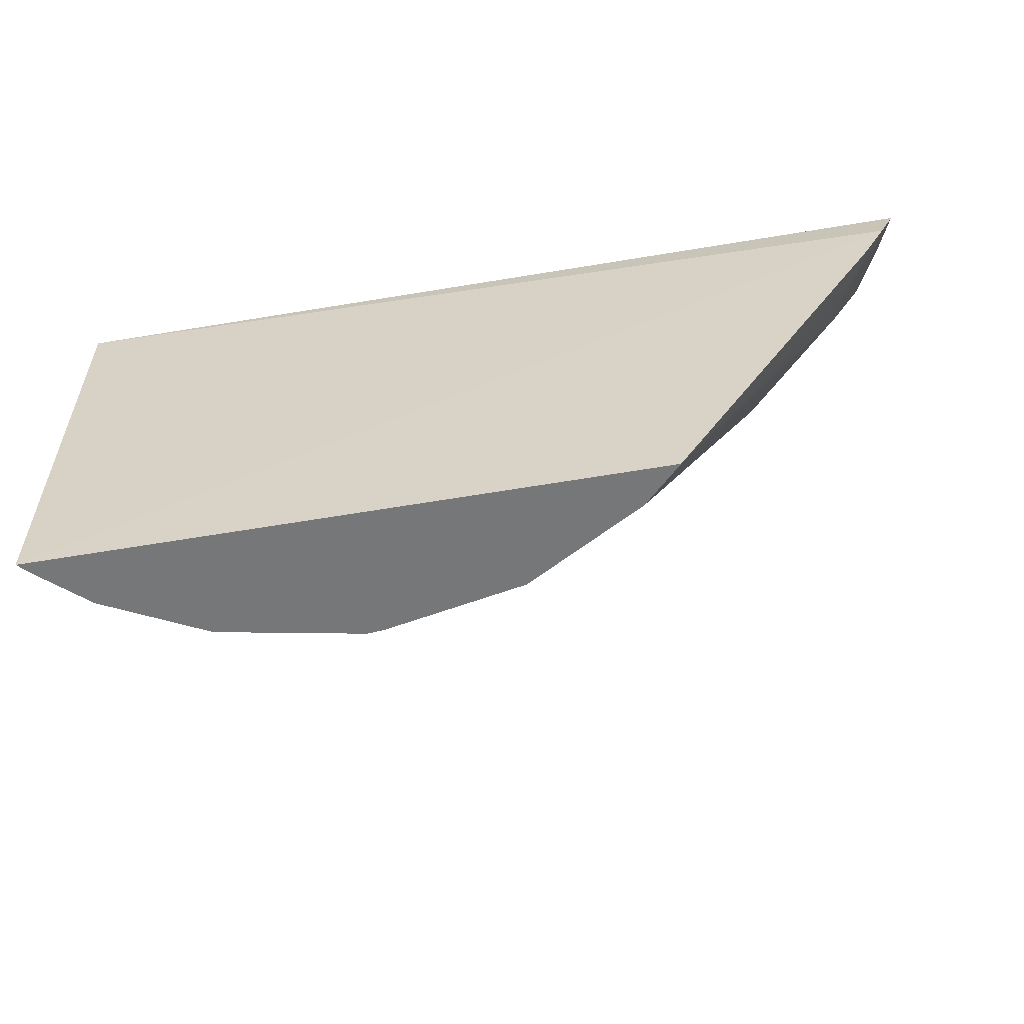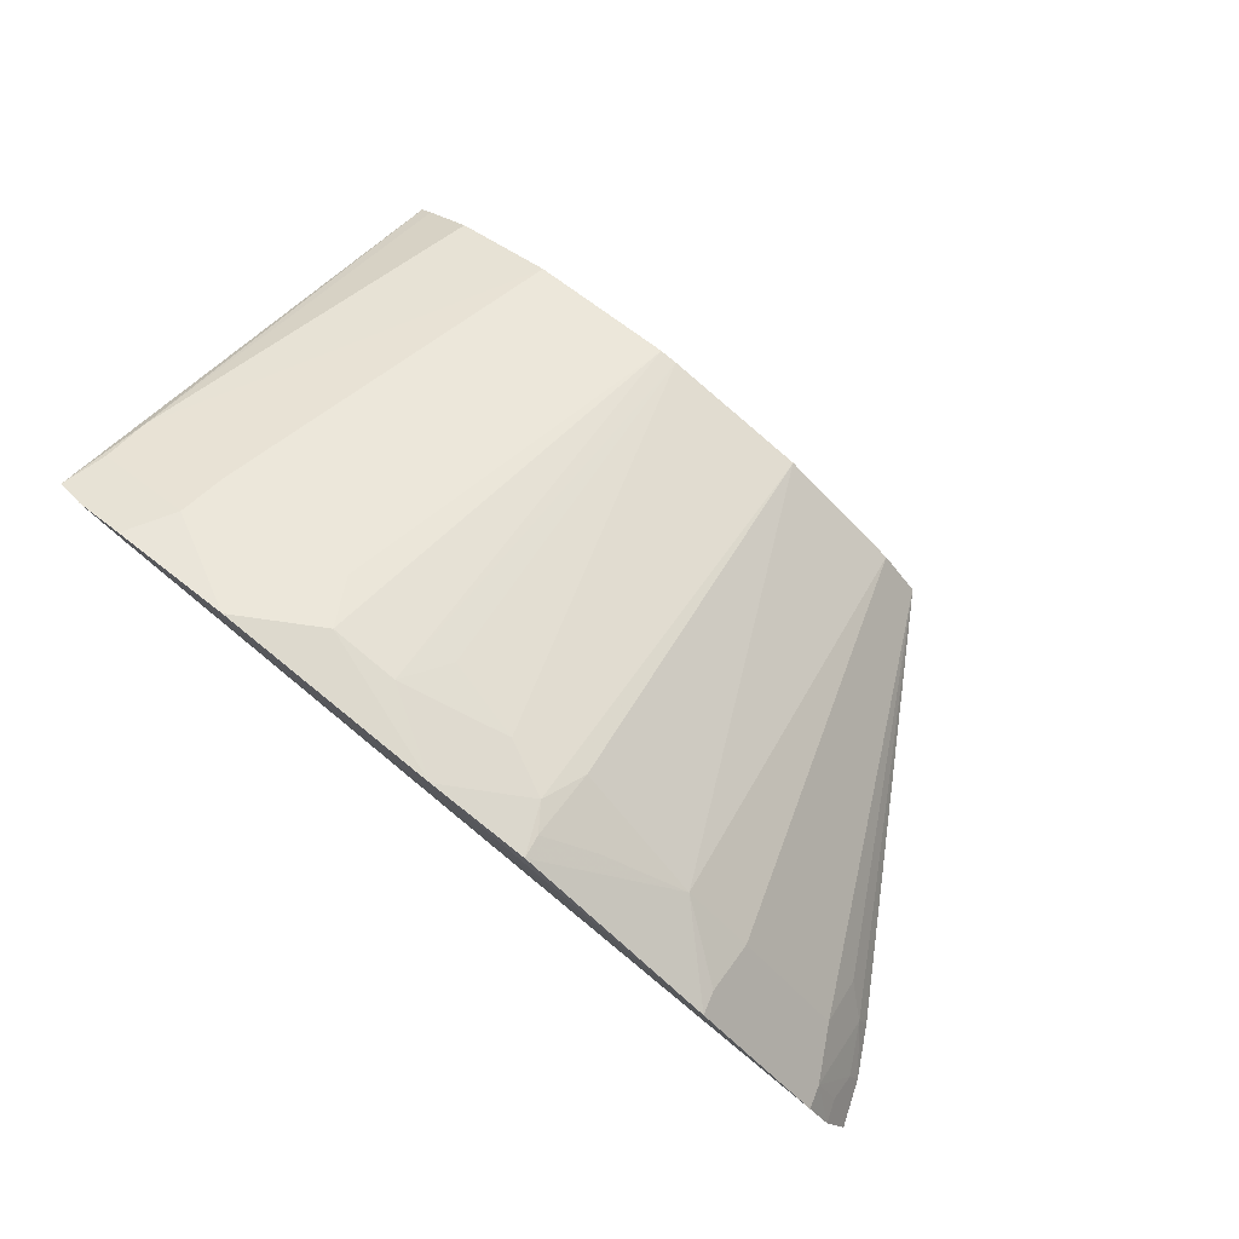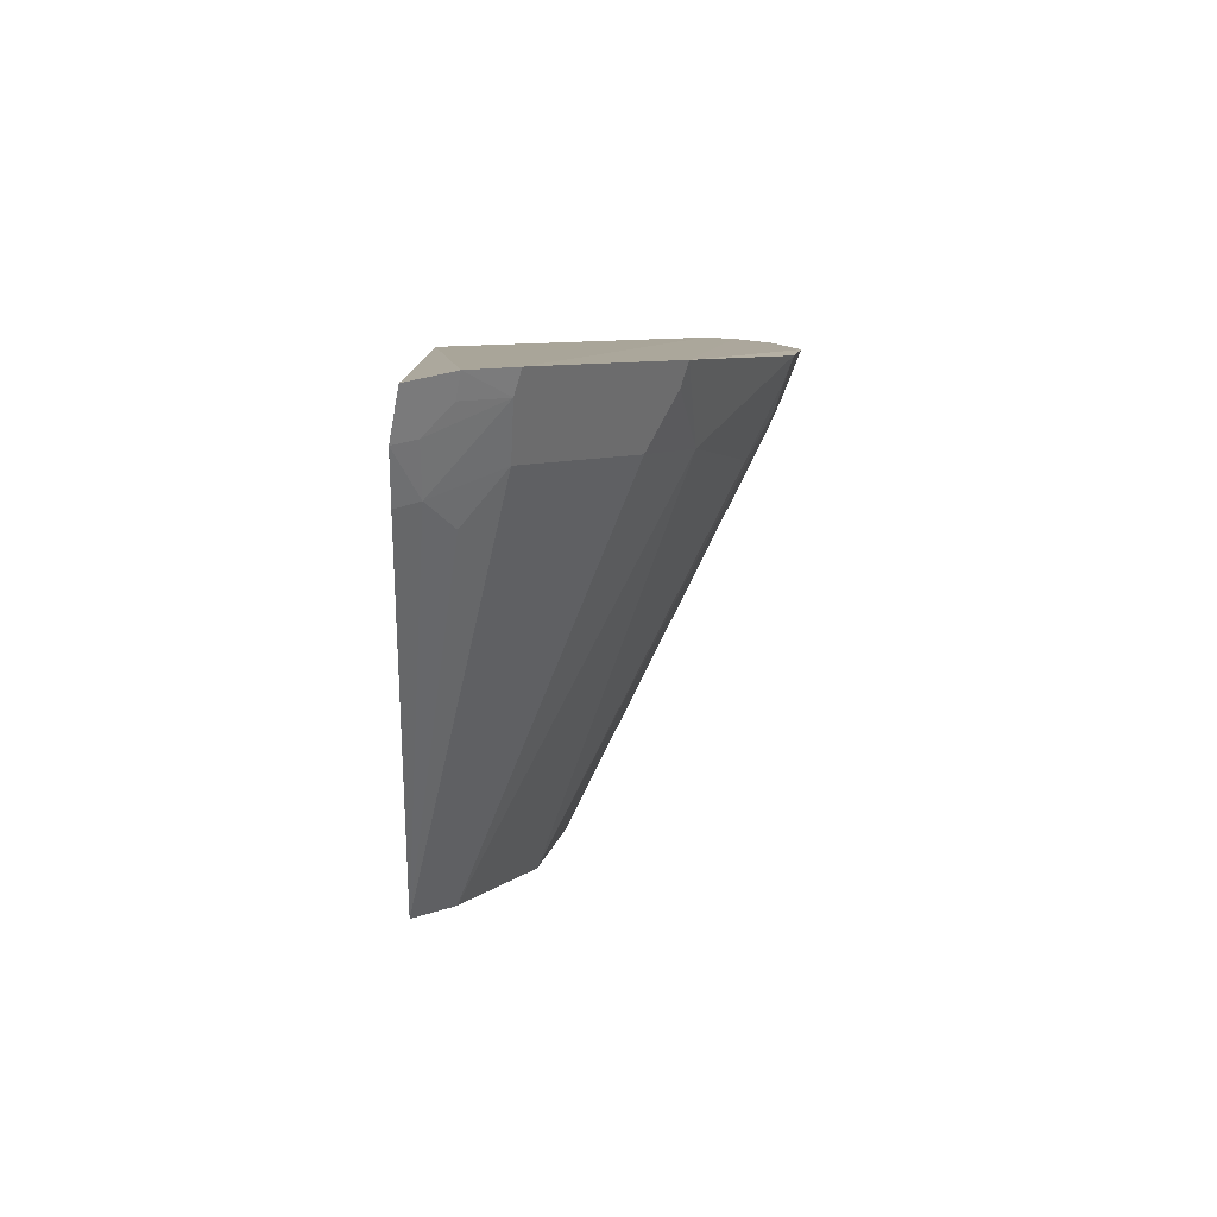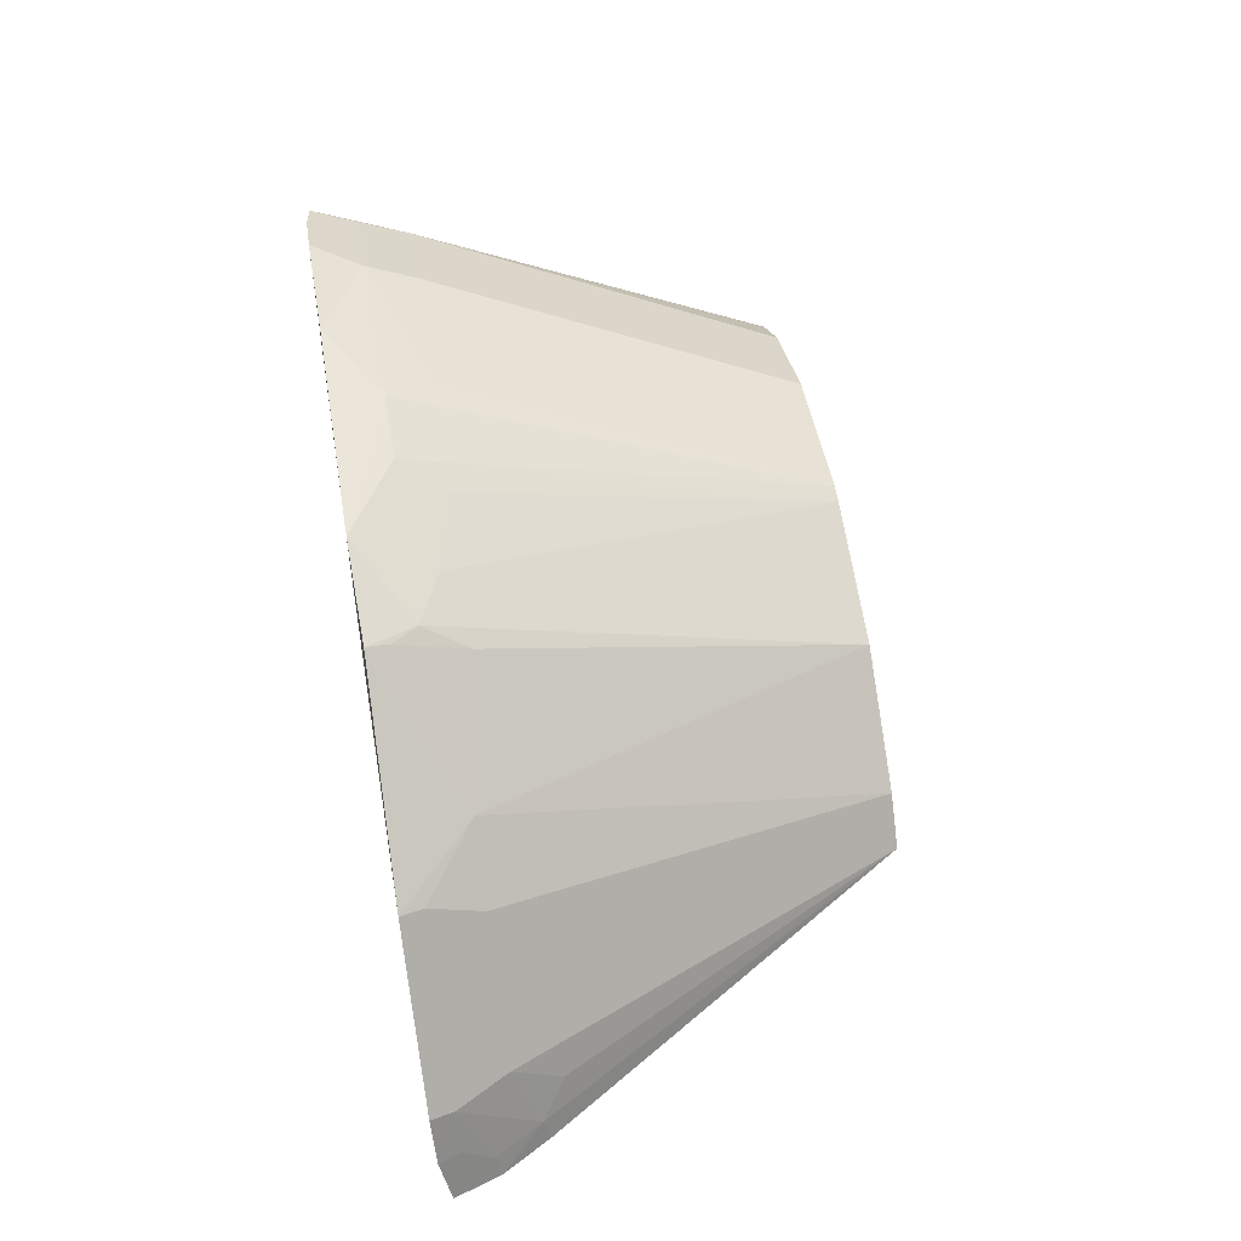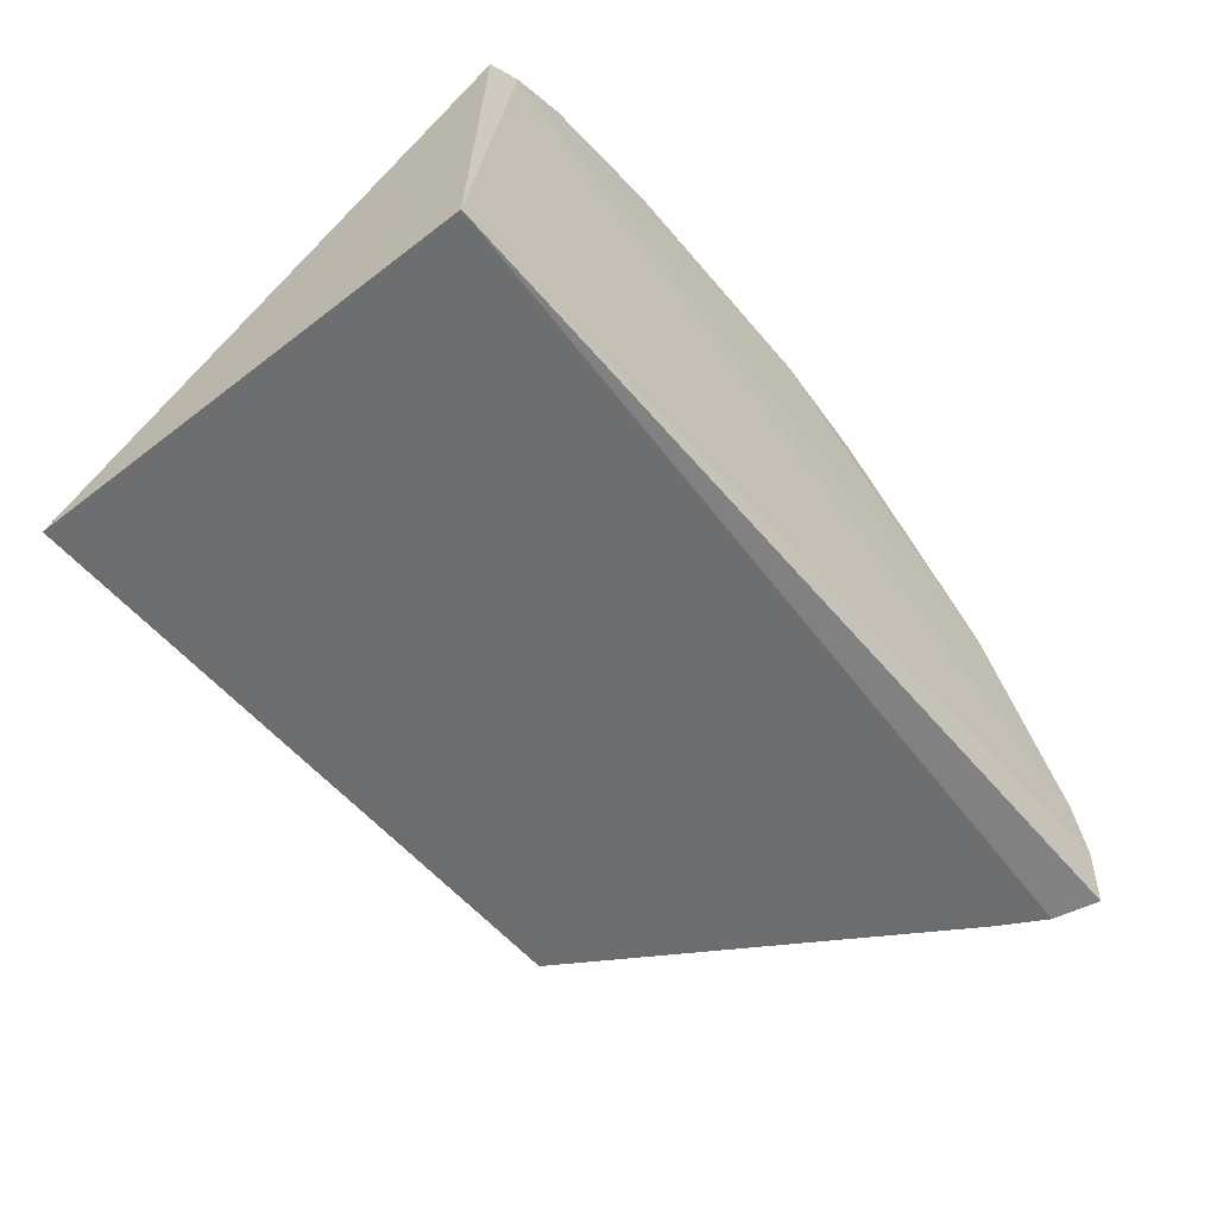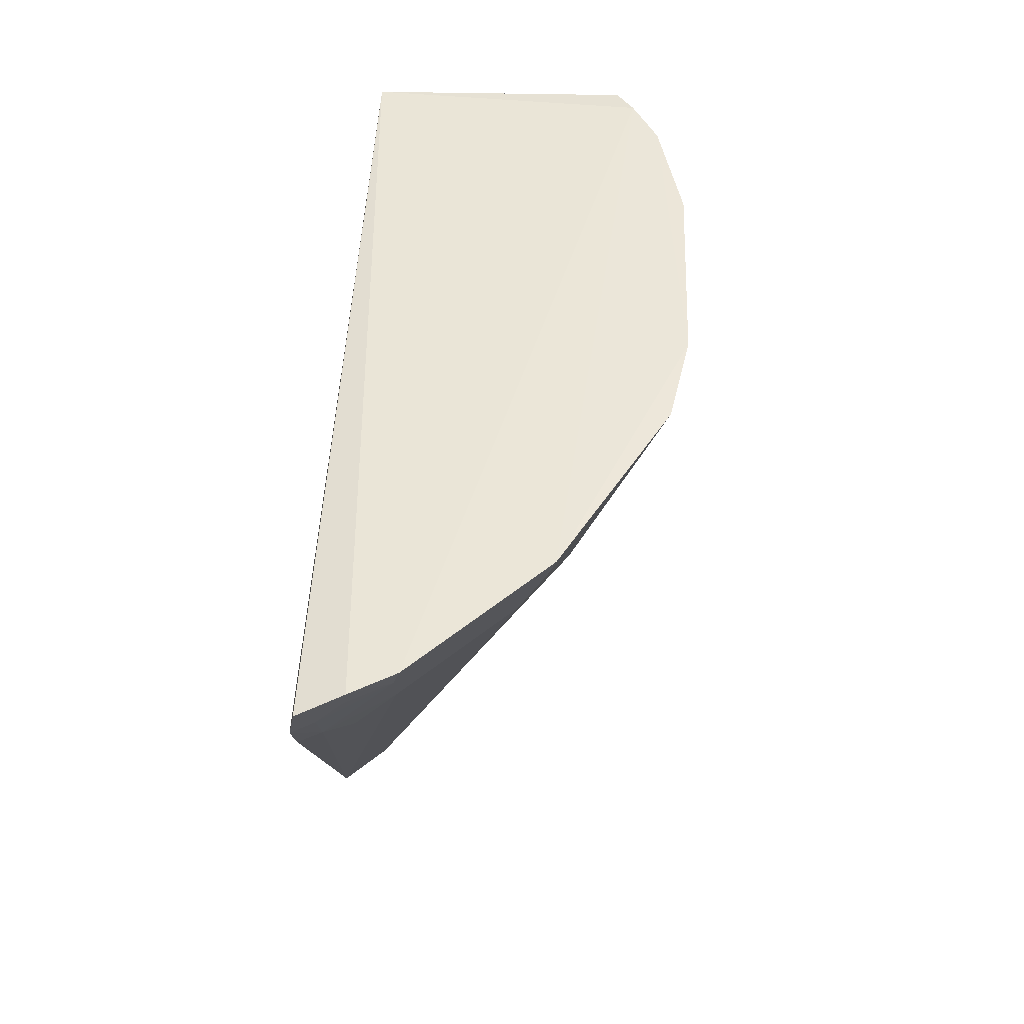
<metadata>
{"format":"obj","ext":"obj","renderer":"f3d","projection":"perspective","resolution":1024,"background":"white","views":[{"elev":-57.0,"azim":9.7,"up":"+Z"},{"elev":78.9,"azim":38.8,"up":"+Y"},{"elev":8.2,"azim":87.2,"up":"+Z"},{"elev":58.3,"azim":80.3,"up":"+Y"},{"elev":-53.3,"azim":-51.4,"up":"+Y"},{"elev":46.5,"azim":91.9,"up":"+Z"}]}
</metadata>
<code>
v 0.3413 0.2232 -0.2336
v 0.3319 0.2184 -0.2595
v 0.1266 0.411 -0.23
v -0.06283 0.4231 -0.2292
v -0.1862 0.2246 -0.2348
v -0.002034 0.3007 -0.5
v 0.3171 0.2733 -0.228
v 0.02293 0.4178 -0.2573
v -0.1834 0.2218 -0.5
v 0.2413 0.3491 -0.228
v 0.3308 0.2481 -0.2288
v -0.164 0.3926 -0.2285
v 0.1866 0.2186 -0.5
v -0.01666 0.4186 -0.2577
v 0.06909 0.4223 -0.2289
v 0.08344 0.402 -0.2722
v 0.3133 0.2695 -0.2409
v -0.1817 0.3825 -0.2308
v -0.117 0.3895 -0.2839
v 0.09253 0.2824 -0.5
v -0.1338 0.408 -0.2286
v 0.008274 0.2997 -0.5
v 0.1139 0.4033 -0.2576
v 0.3261 0.2457 -0.2417
v 0.3123 0.2312 -0.2841
v 0.2365 0.3291 -0.2707
v -0.08745 0.285 -0.5
v -0.03183 0.4035 -0.2844
v -0.1184 0.4028 -0.2569
v 0.03811 0.4028 -0.284
v 0.3168 0.2184 -0.2872
v 0.2971 0.2685 -0.2707
v 0.3266 0.2308 -0.2571
v 0.1639 0.2413 -0.5
v 0.1975 0.356 -0.2711
v -0.1478 0.2542 -0.5
v -0.1774 0.3588 -0.2837
v 0.2955 0.2455 -0.2981
v 0.1224 0.3876 -0.2827
v 0.2376 0.3453 -0.2409
v -0.1769 0.3731 -0.2568
v -0.1758 0.2294 -0.5
v 0.1242 0.4063 -0.243
v 0.152 0.3862 -0.2559
f 5 2 1
f 9 2 5
f 11 7 5
f 11 5 1
f 11 1 2
f 12 5 7
f 12 7 10
f 13 9 6
f 13 2 9
f 14 8 6
f 15 10 3
f 15 14 4
f 15 8 14
f 17 7 11
f 18 9 5
f 18 5 12
f 20 13 6
f 21 12 10
f 21 10 15
f 21 15 4
f 22 6 8
f 22 20 6
f 22 16 20
f 23 15 3
f 23 20 16
f 23 16 8
f 23 8 15
f 24 17 11
f 24 11 2
f 26 7 17
f 27 19 6
f 27 6 9
f 28 14 6
f 29 4 14
f 29 14 28
f 29 28 6
f 29 6 19
f 29 21 4
f 30 22 8
f 30 8 16
f 30 16 22
f 31 25 2
f 31 2 13
f 31 13 25
f 32 17 25
f 32 26 17
f 32 13 26
f 33 24 2
f 33 2 25
f 33 25 17
f 33 17 24
f 34 26 13
f 34 13 20
f 35 3 10
f 35 34 20
f 35 26 34
f 36 27 9
f 37 29 19
f 37 19 27
f 37 27 36
f 37 9 18
f 38 32 25
f 38 25 13
f 38 13 32
f 39 35 20
f 39 20 23
f 40 35 10
f 40 26 35
f 40 10 7
f 40 7 26
f 41 37 18
f 41 29 37
f 41 18 12
f 41 12 21
f 41 21 29
f 42 37 36
f 42 36 9
f 42 9 37
f 43 39 23
f 43 23 3
f 44 35 39
f 44 39 43
f 44 43 3
f 44 3 35

</code>
